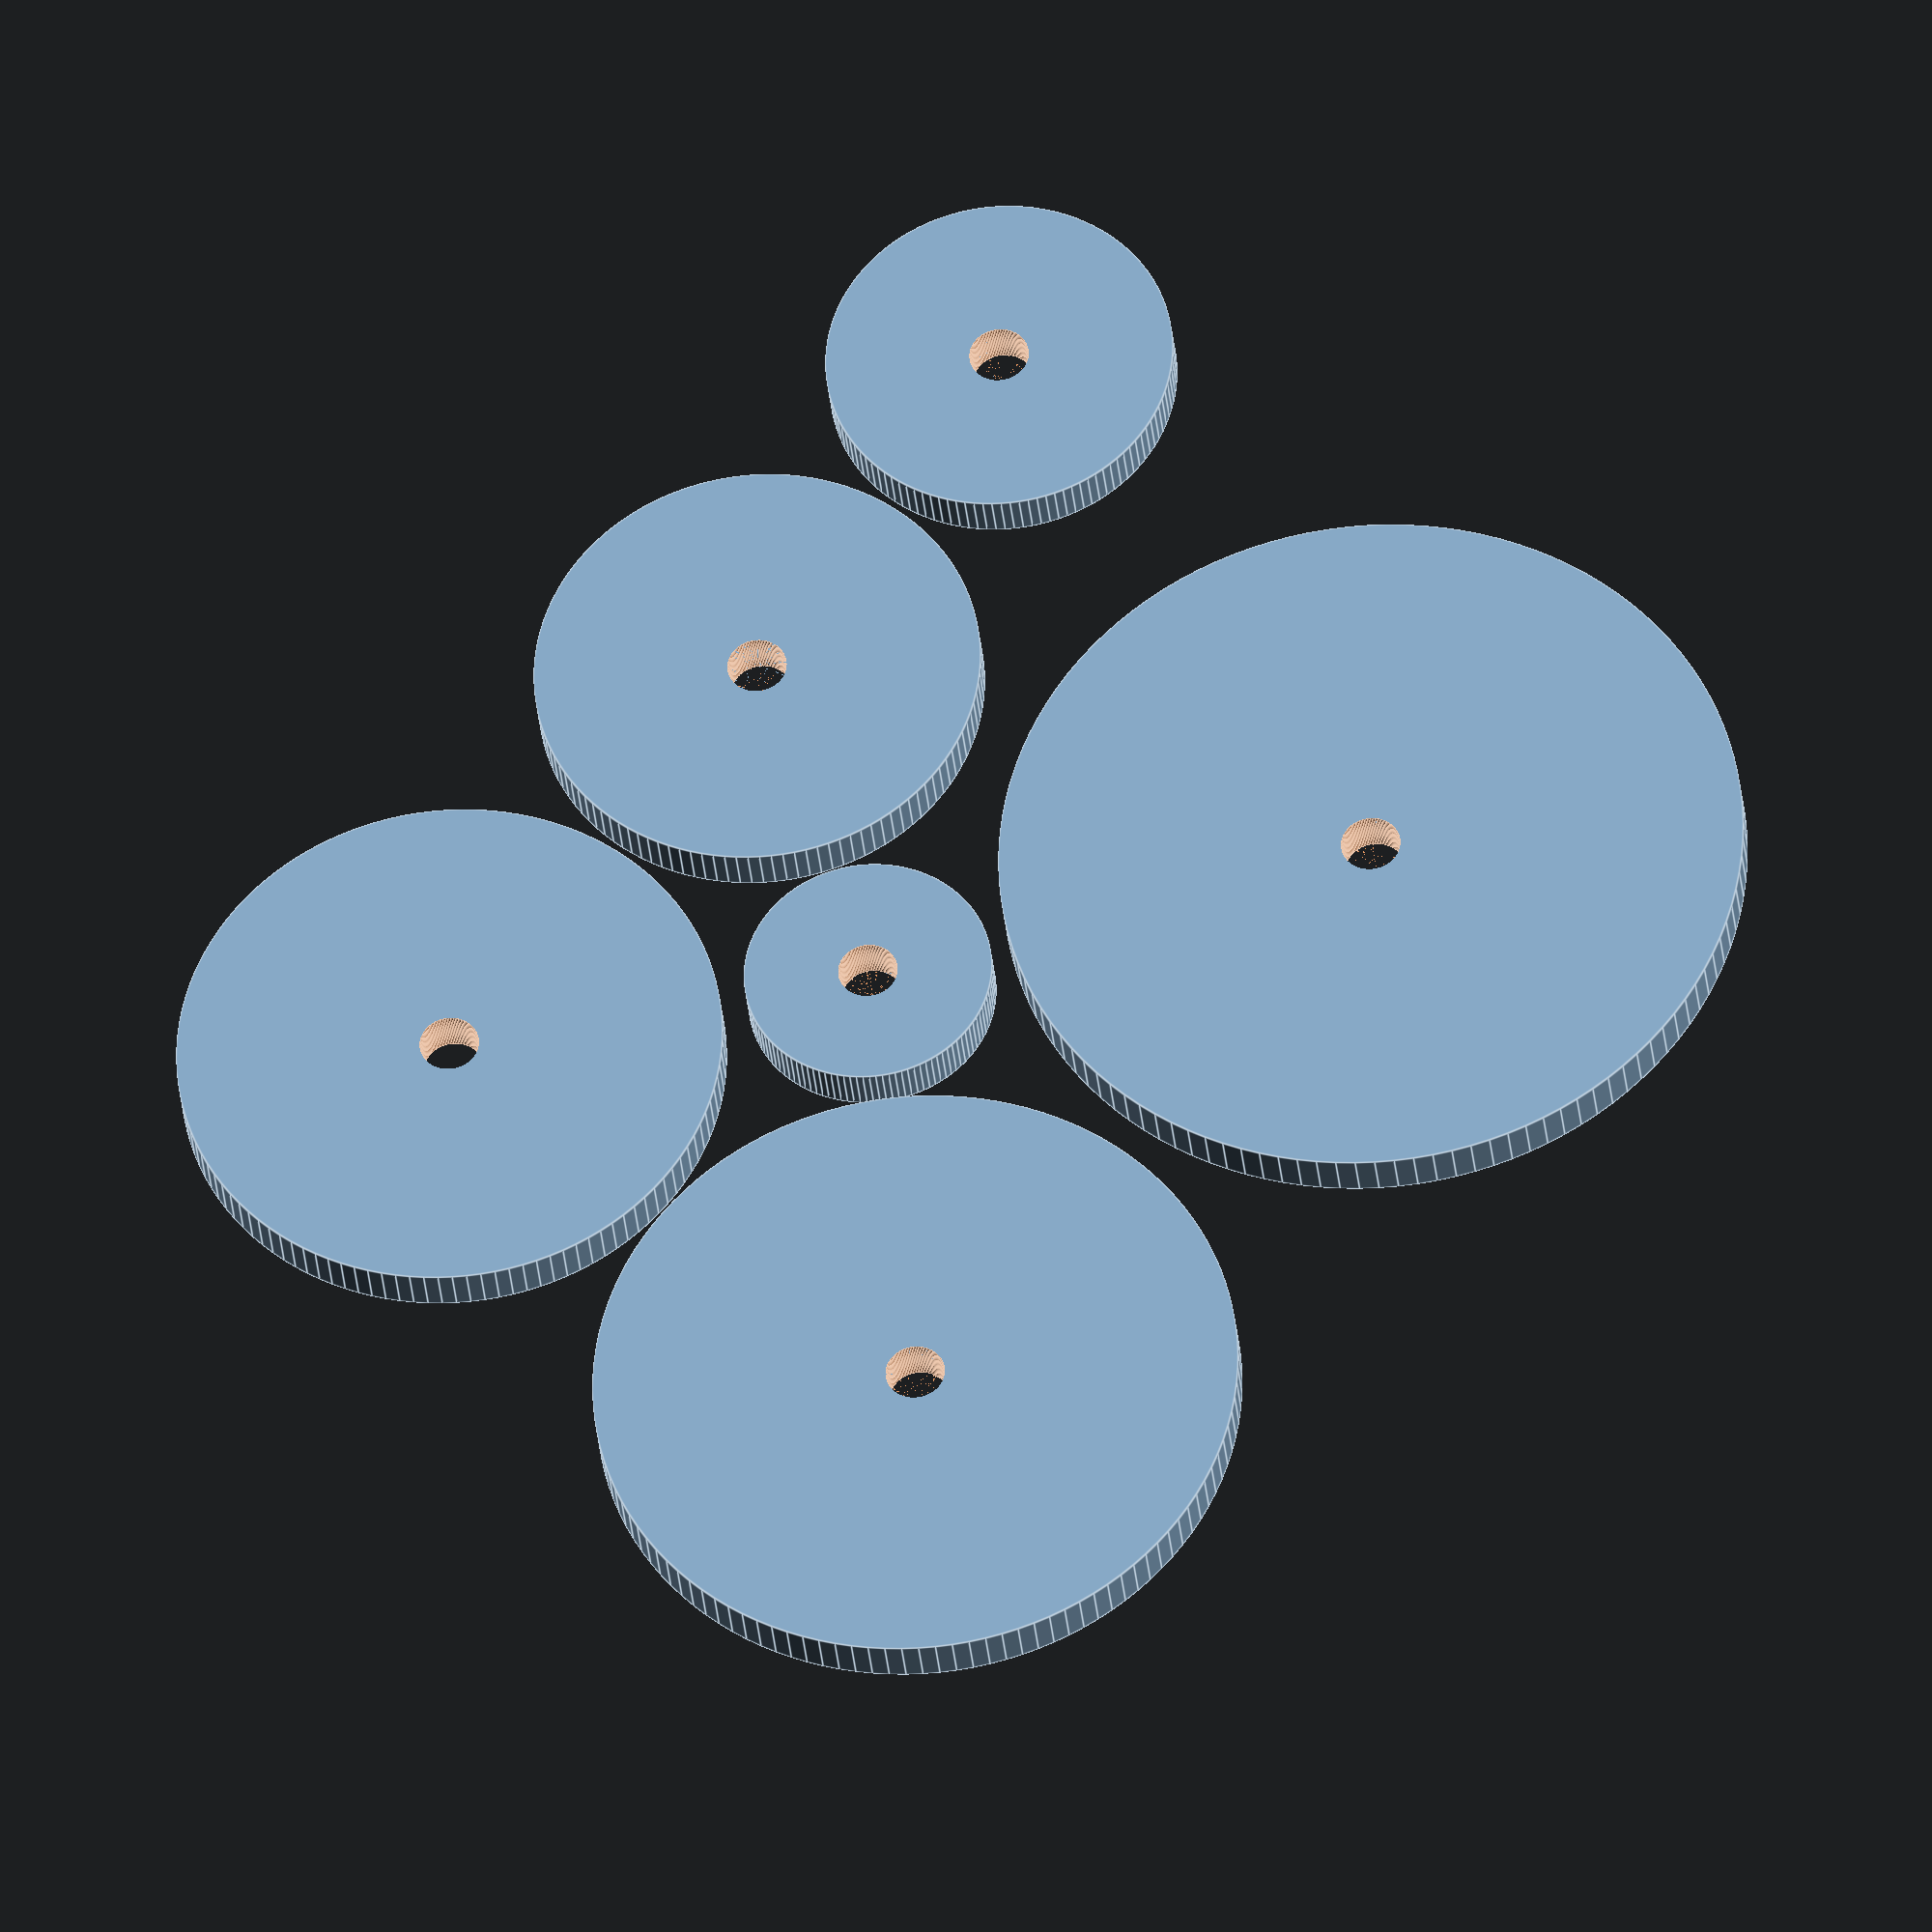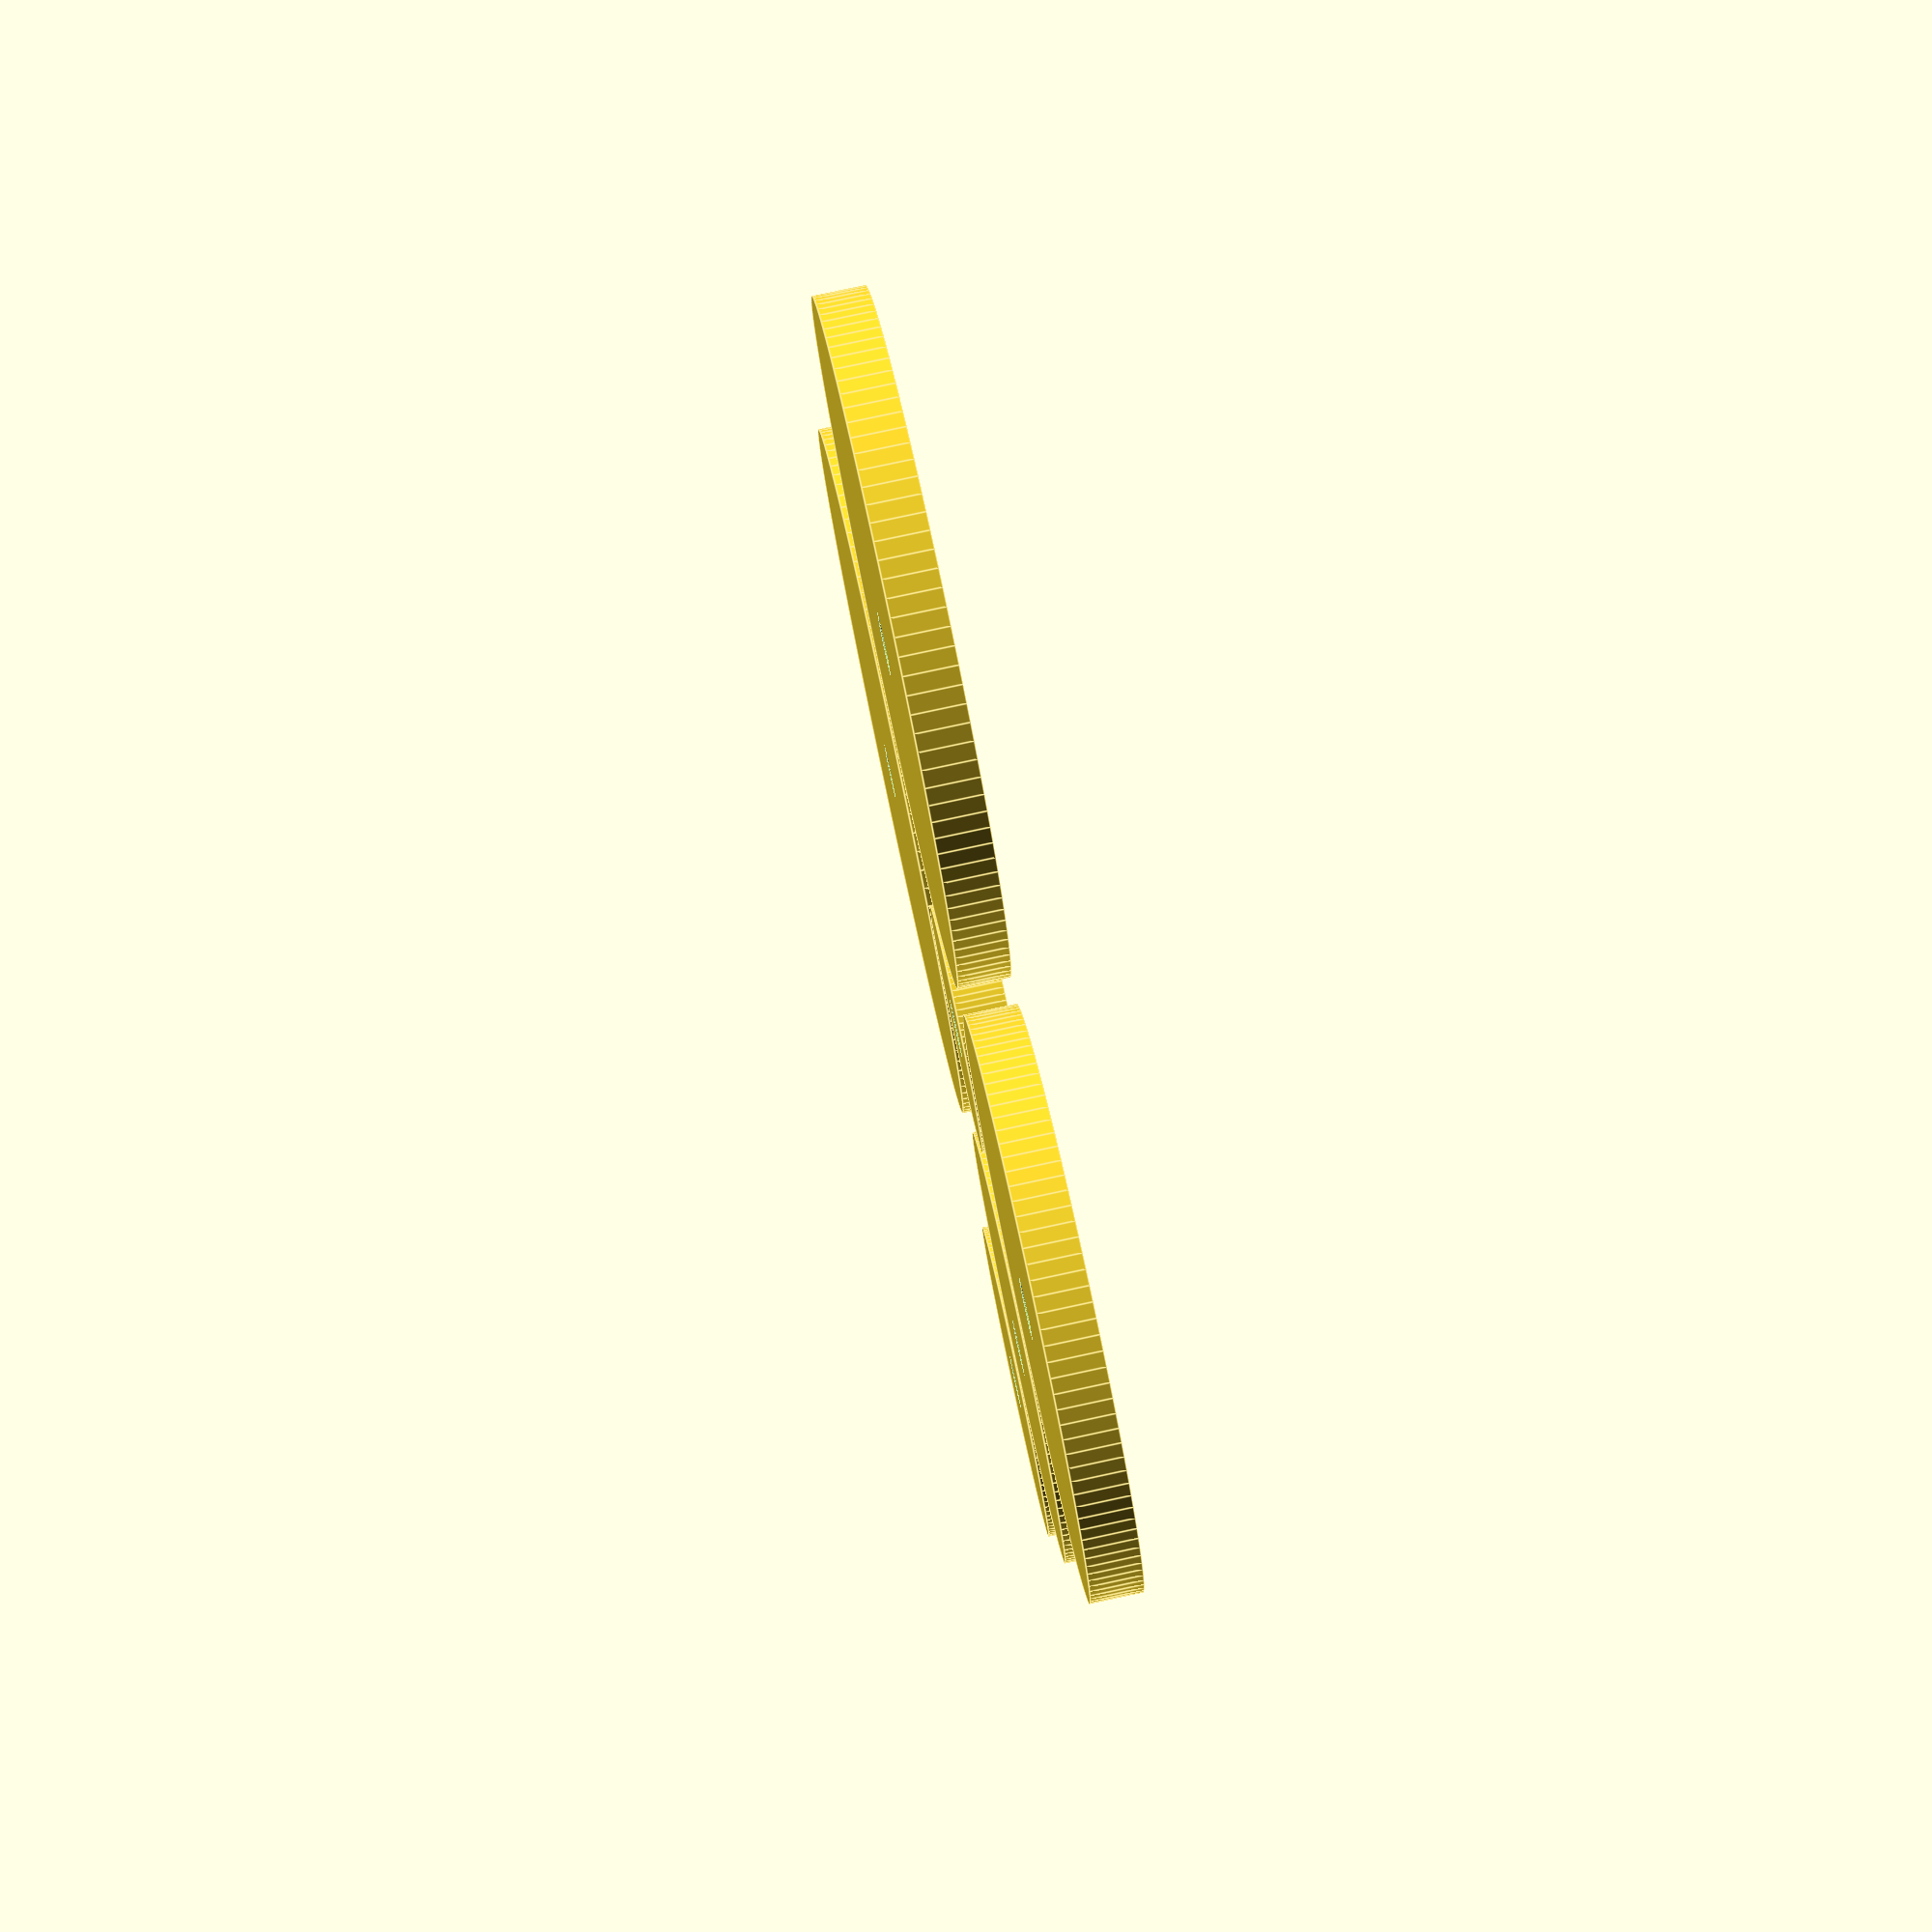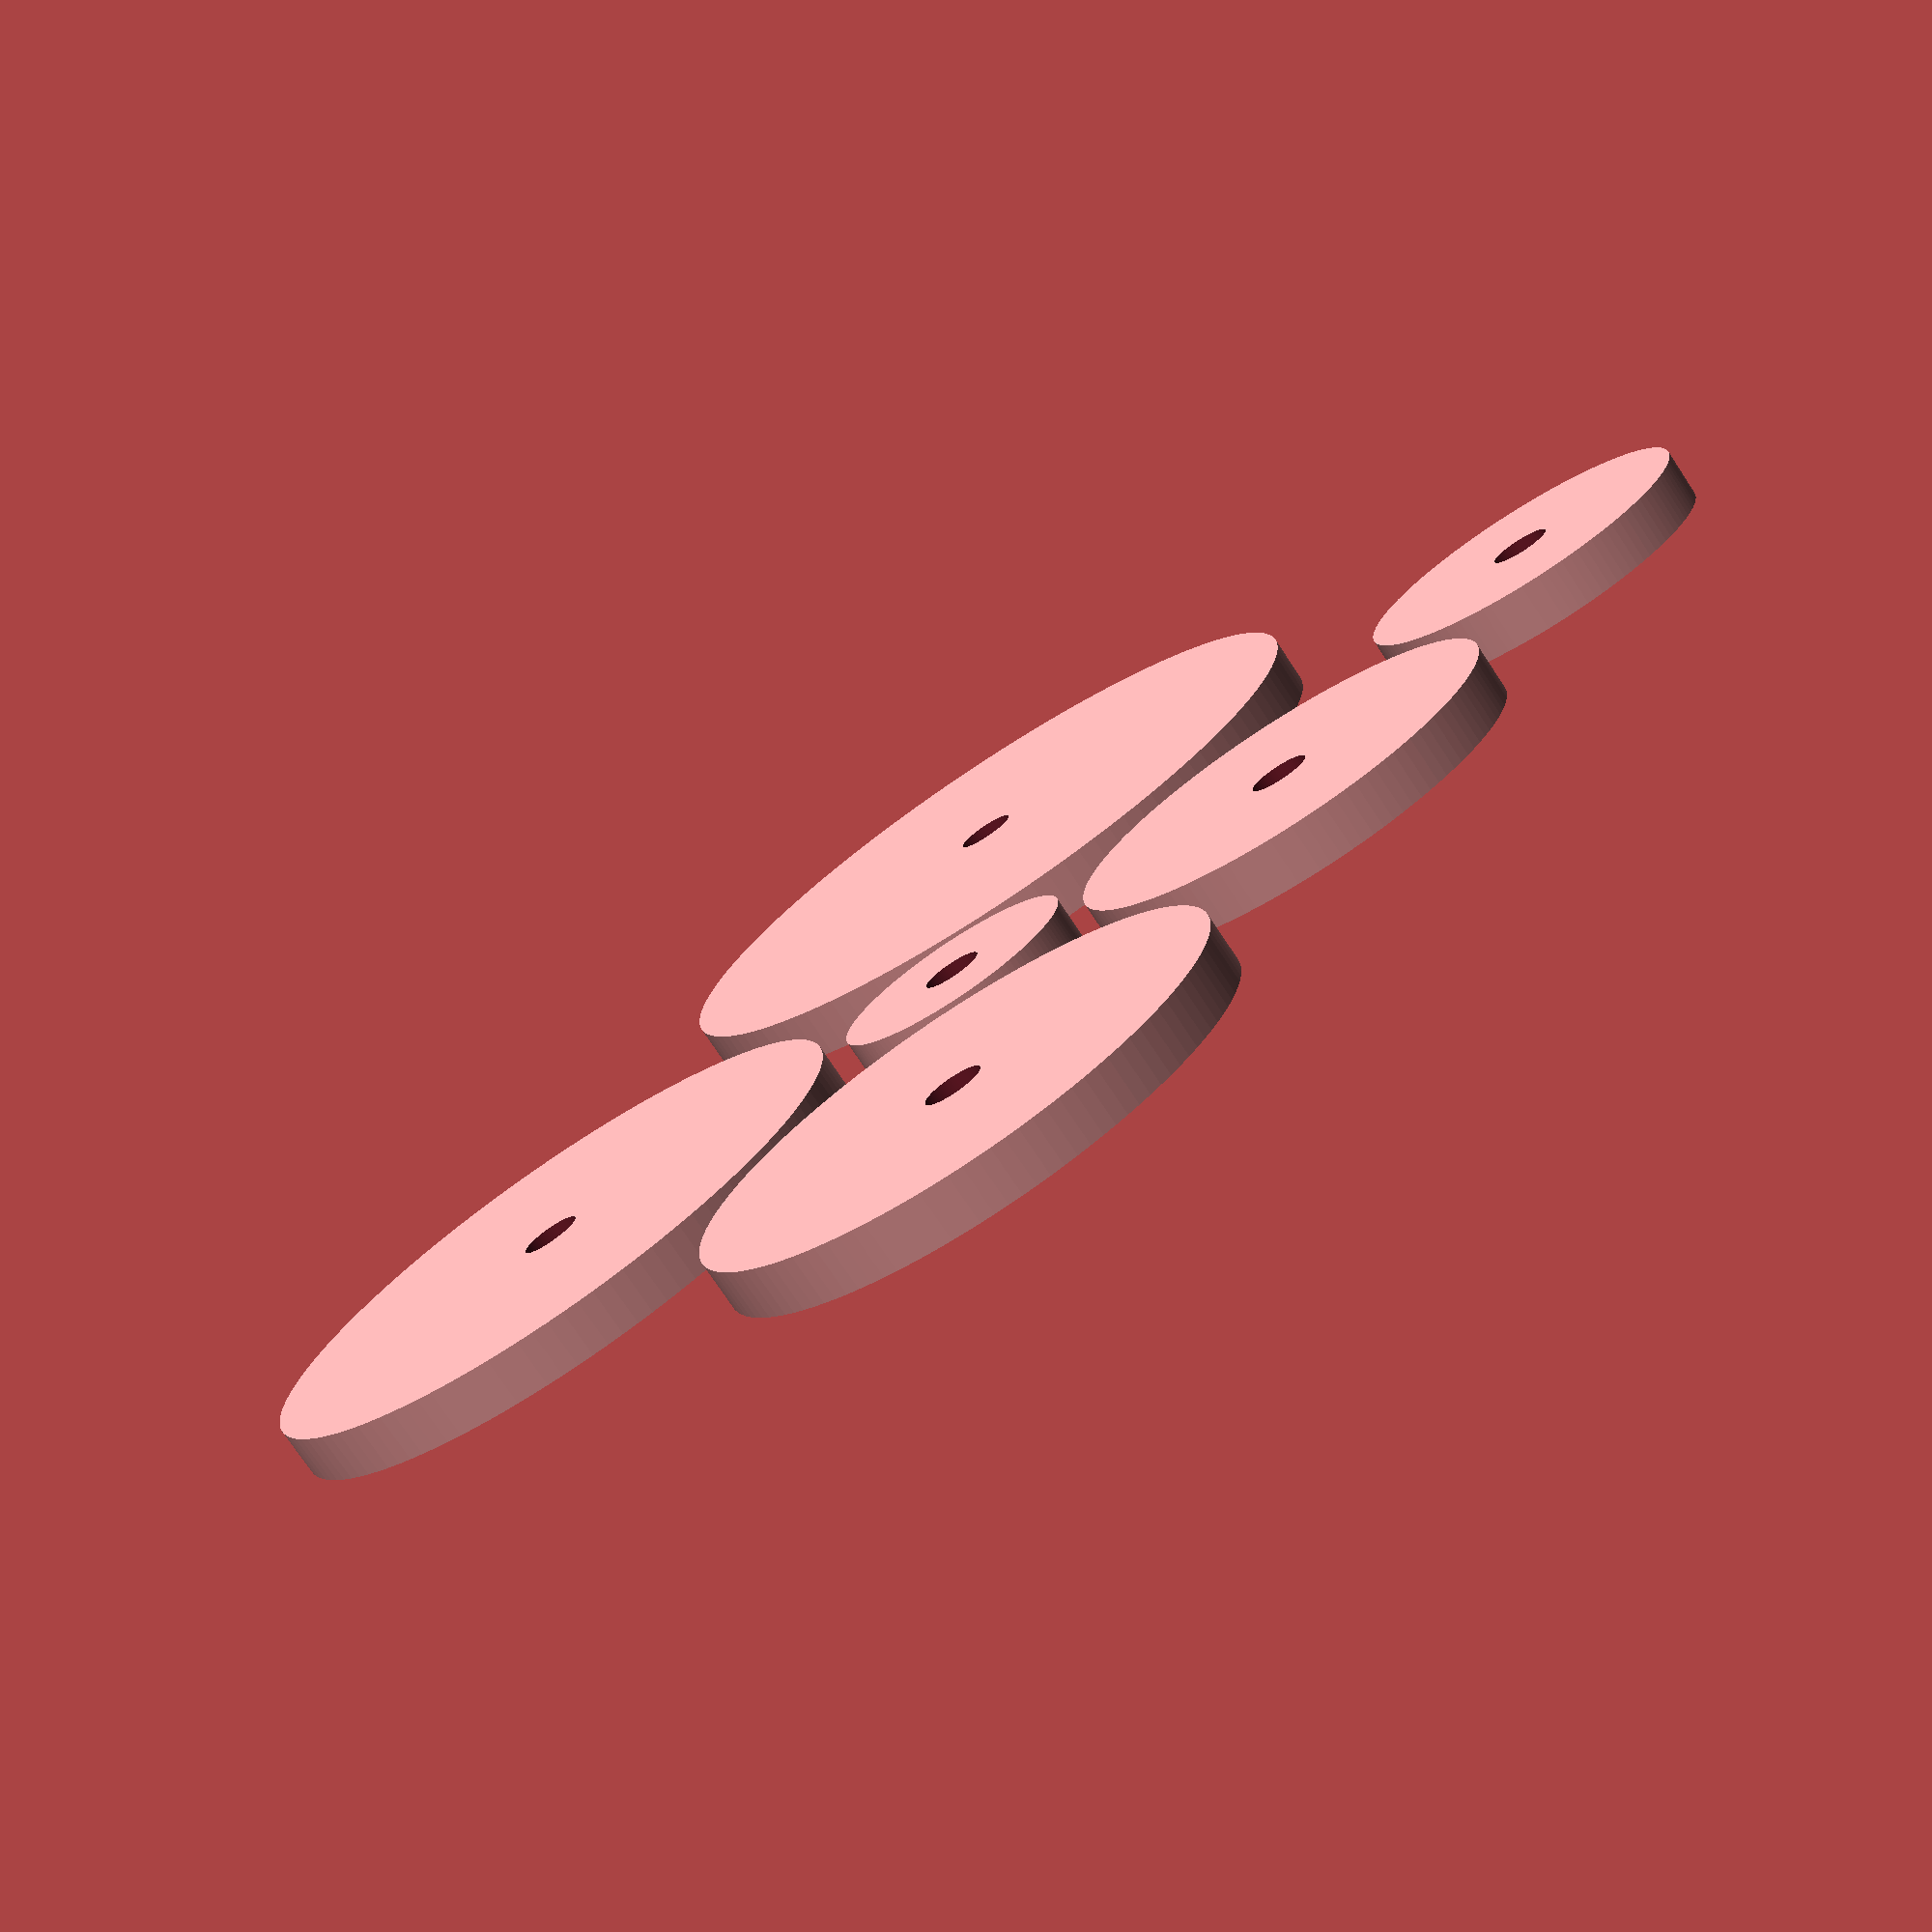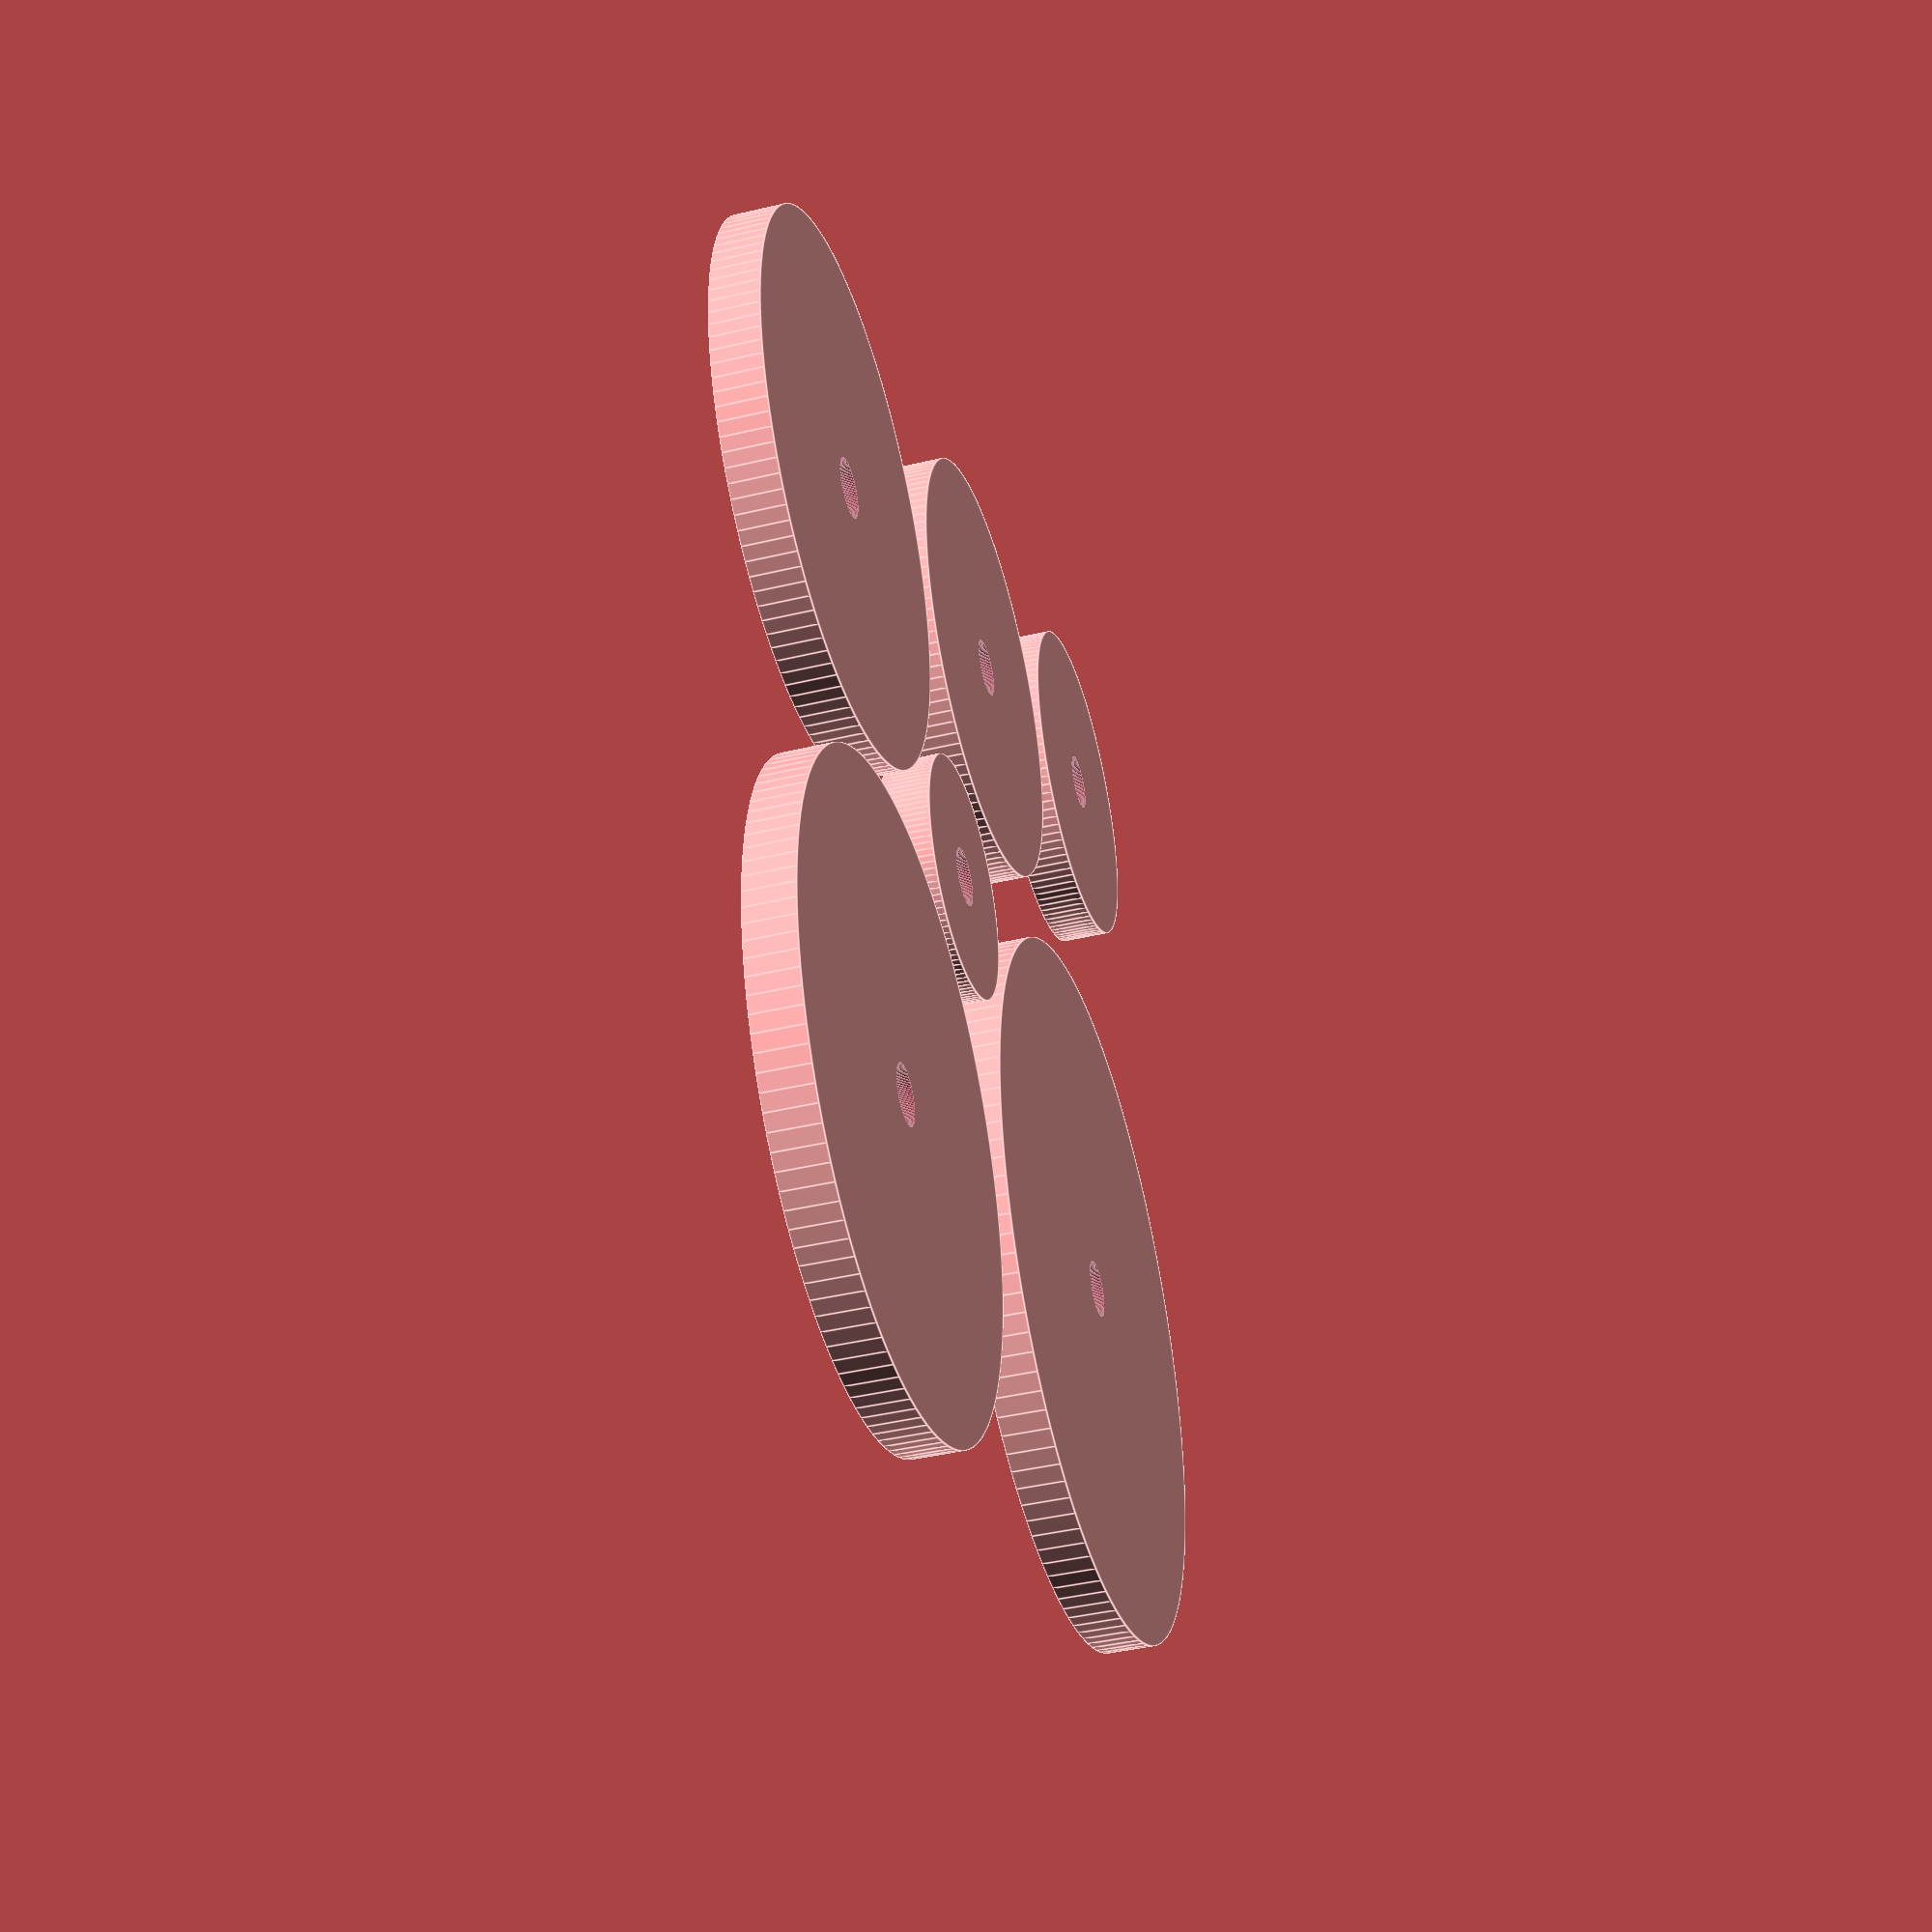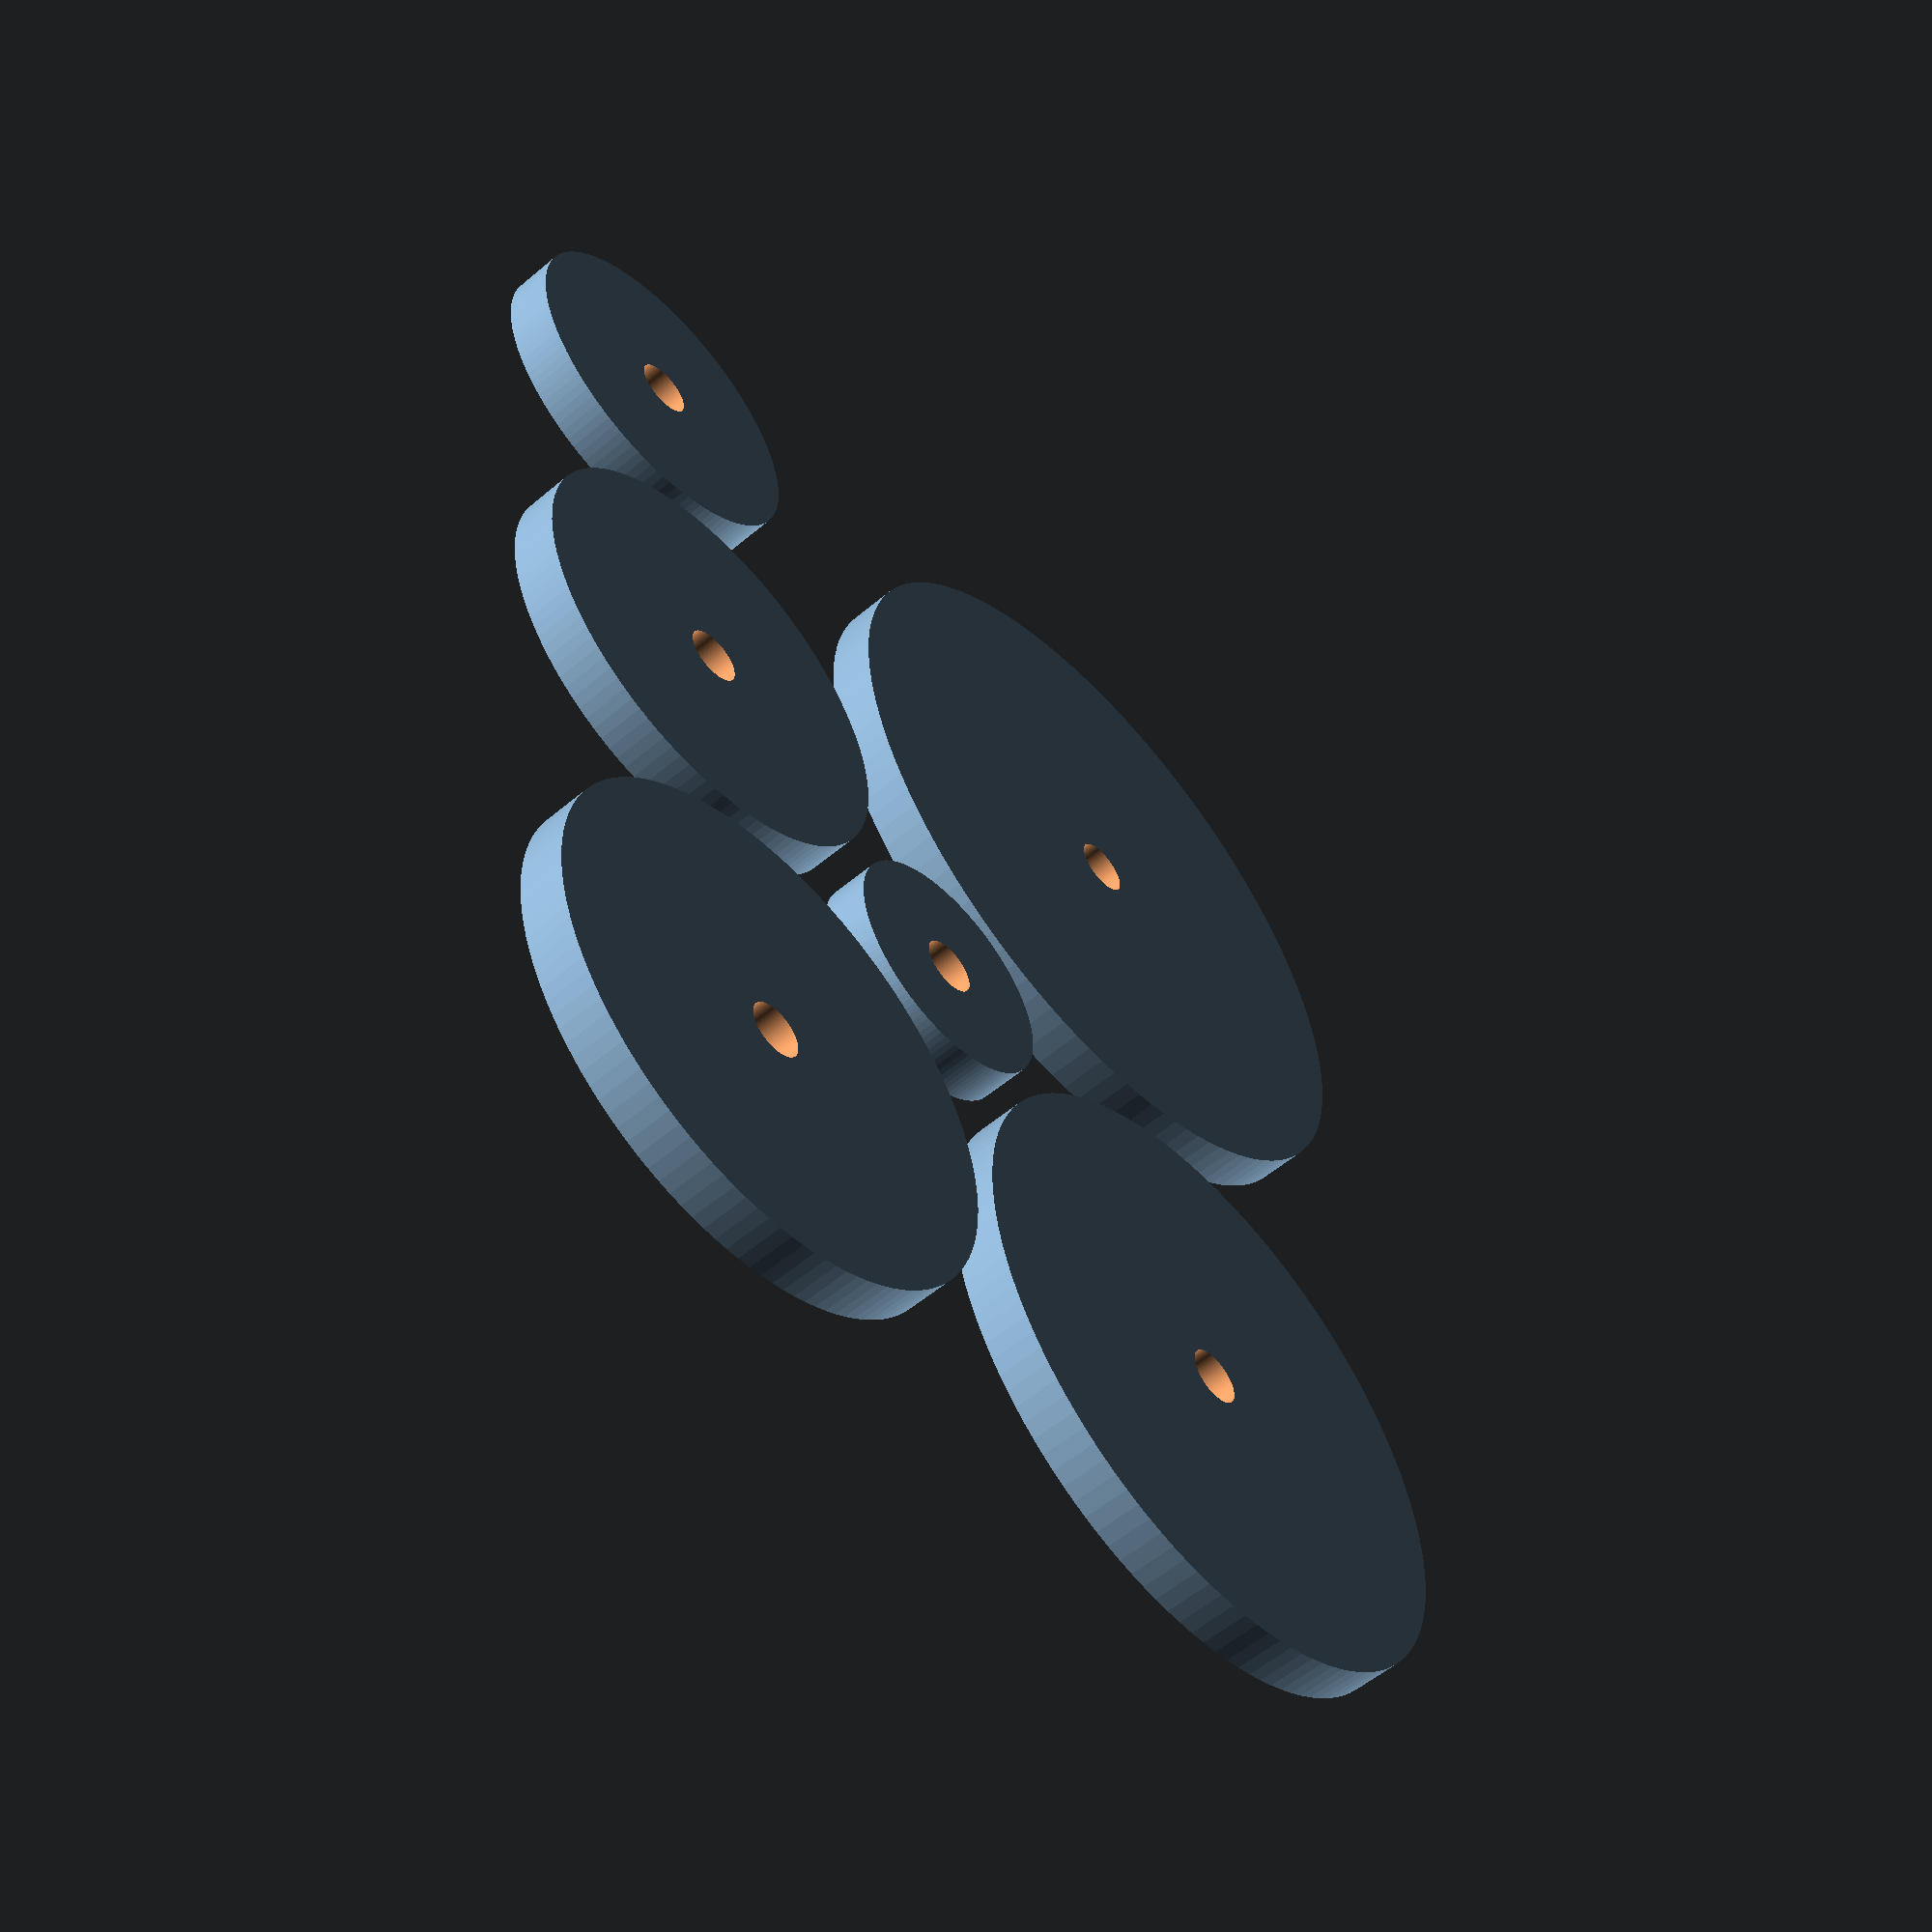
<openscad>
// Print a set of disks for towers of hanoi

e=0.01;
// Heights 3mm and larger will work
disk_height=5;
//disk_height=6.35; // 1/4 inch
post_radius=3; // 0.5 to 1 larger than the actual radius of your post


module disk(diameter, height) {
    $fn=120;
    difference() {
        cylinder(d=diameter, h=height);
        translate([0, 0, -e]) cylinder(r=post_radius, h=height+2*e);
    }
}

module set() {
    // Set of six disks, with an attempt to use a small bounding box
    // Initial diameter is 5 times the height of the disk;
    // subsequent disk *radii* grow by the disk height.
    h=disk_height;
    // enough separation to print nicely; if you shrink this,
    // you may have to modify the position of the smallest disk
    s=h/2;
    for (p=[
            [h*7+h*9, h*9+h*5/2-s, h*5],
            [h*7/2, h*7/2, h*7],
            [h*7+s+h*9/2, h*9/2, h*9],
            [h*7+s+h*9+s+h*11/2, h*11/2, h*11],
            [h*7+s+h*9+s+h*11/2, h*11+s+h*13/2, h*13],
            [h*15/2, h*9+s+h*15/2, h*15]
        ]) {
        x=p[0];
        y=p[1];
        d=p[2];
        translate([x, y]) disk(d, disk_height);
    }
}
set();
</openscad>
<views>
elev=211.6 azim=311.4 roll=174.7 proj=o view=edges
elev=98.9 azim=96.0 roll=102.1 proj=p view=edges
elev=75.8 azim=50.1 roll=213.6 proj=p view=solid
elev=221.6 azim=340.8 roll=253.9 proj=p view=edges
elev=235.6 azim=263.0 roll=228.4 proj=p view=wireframe
</views>
